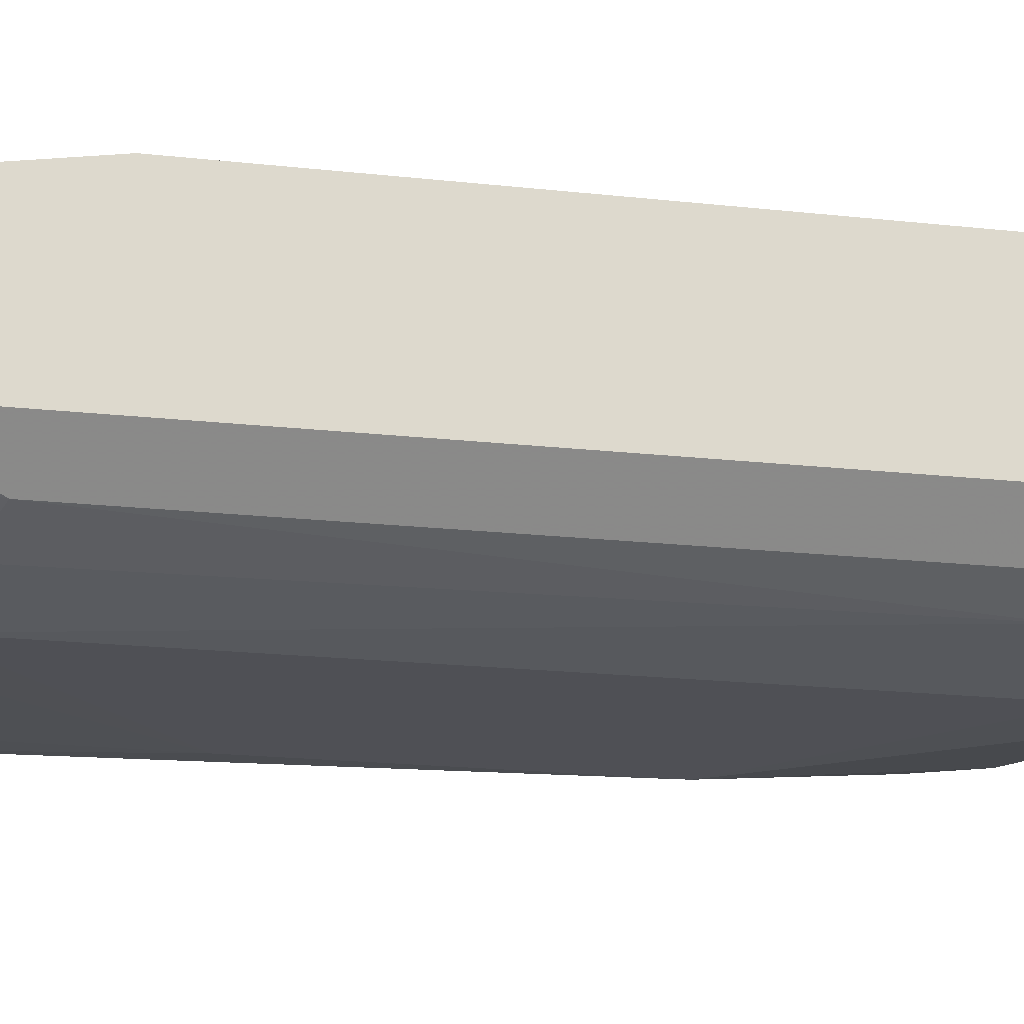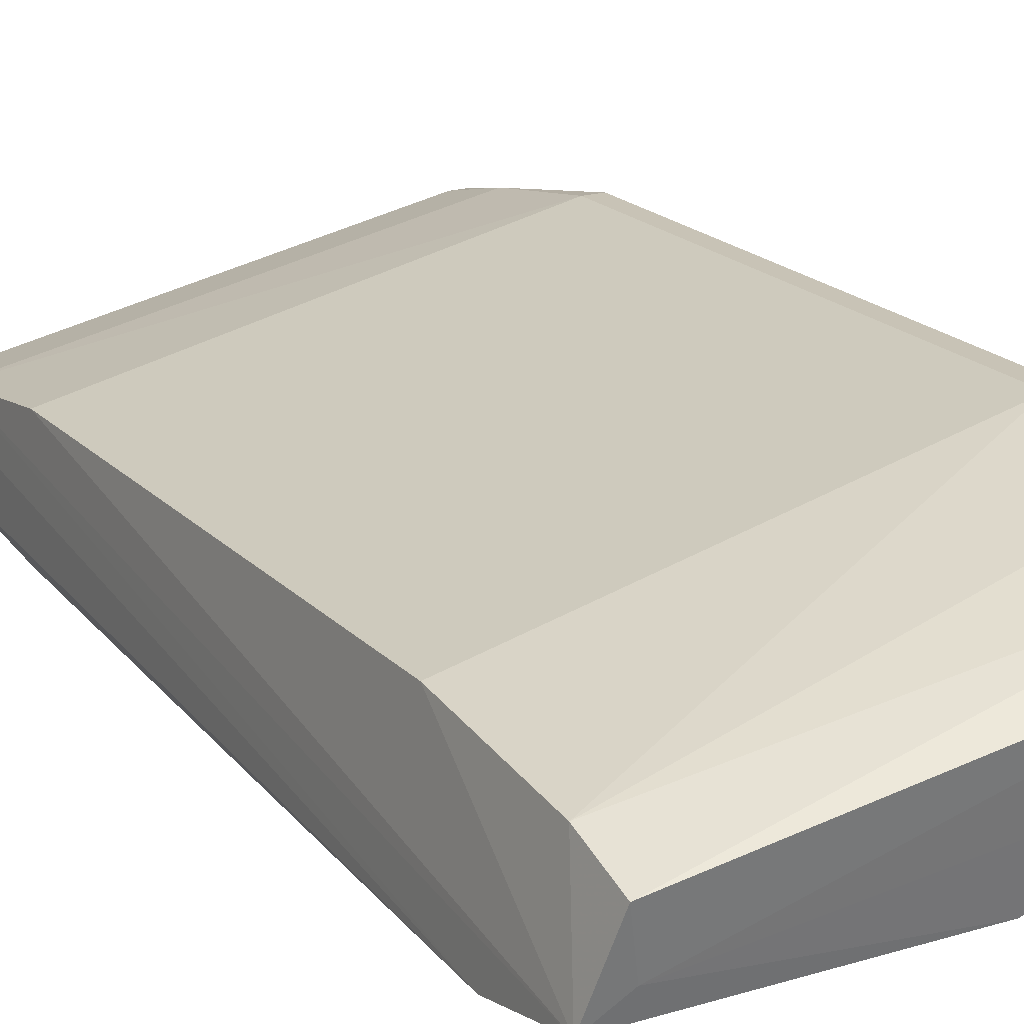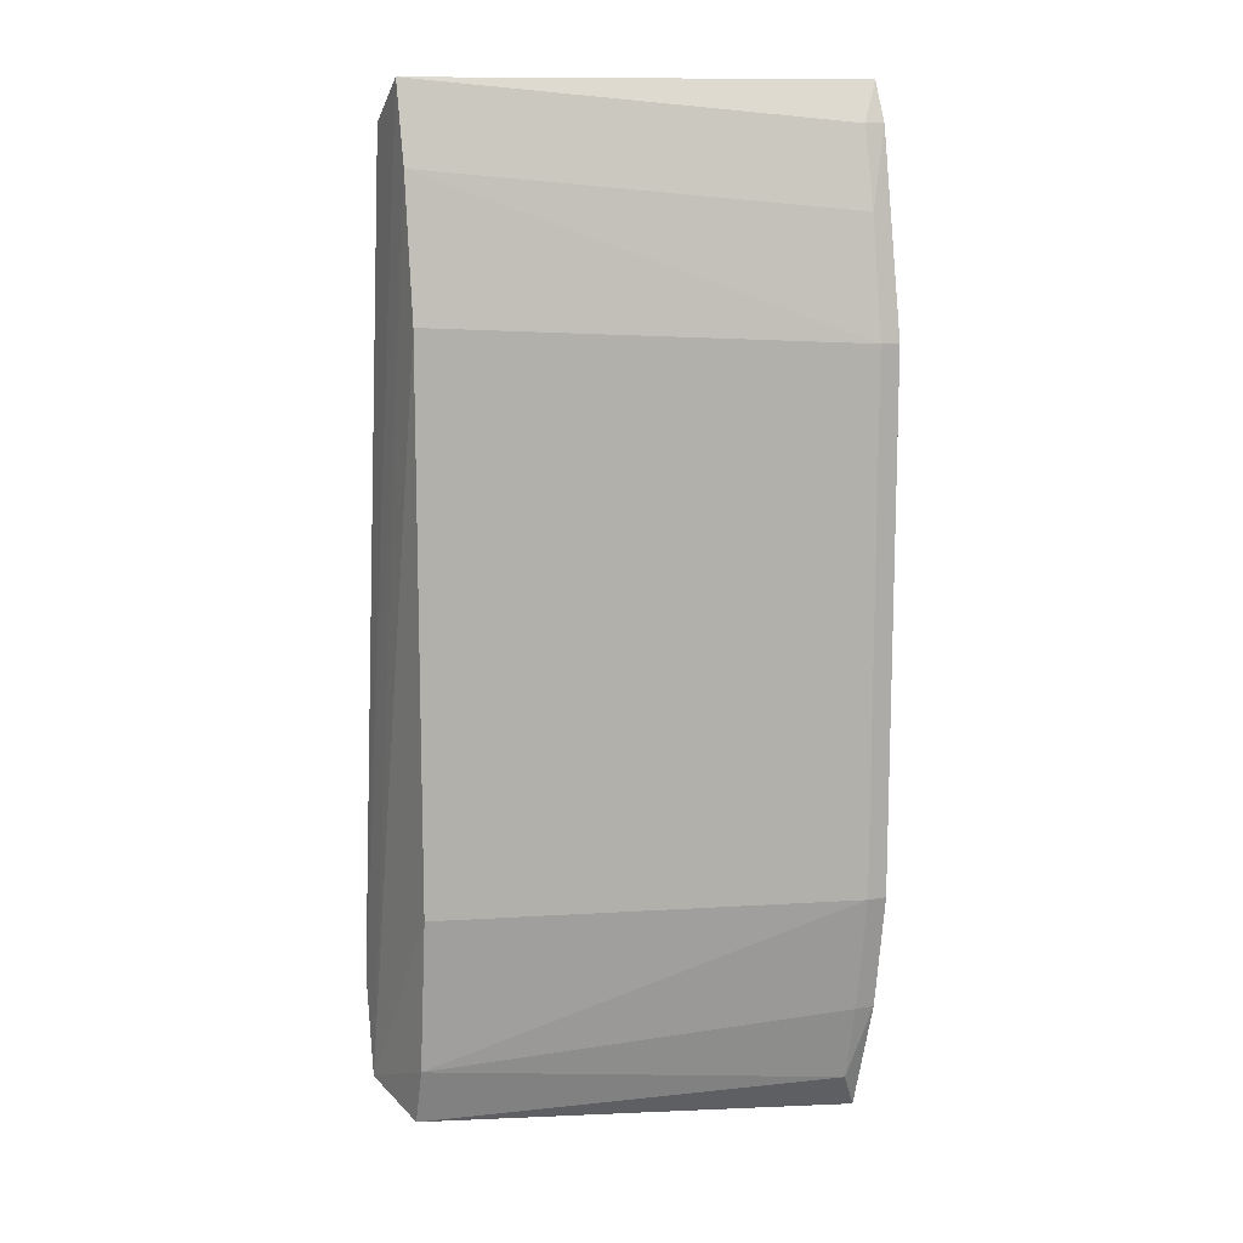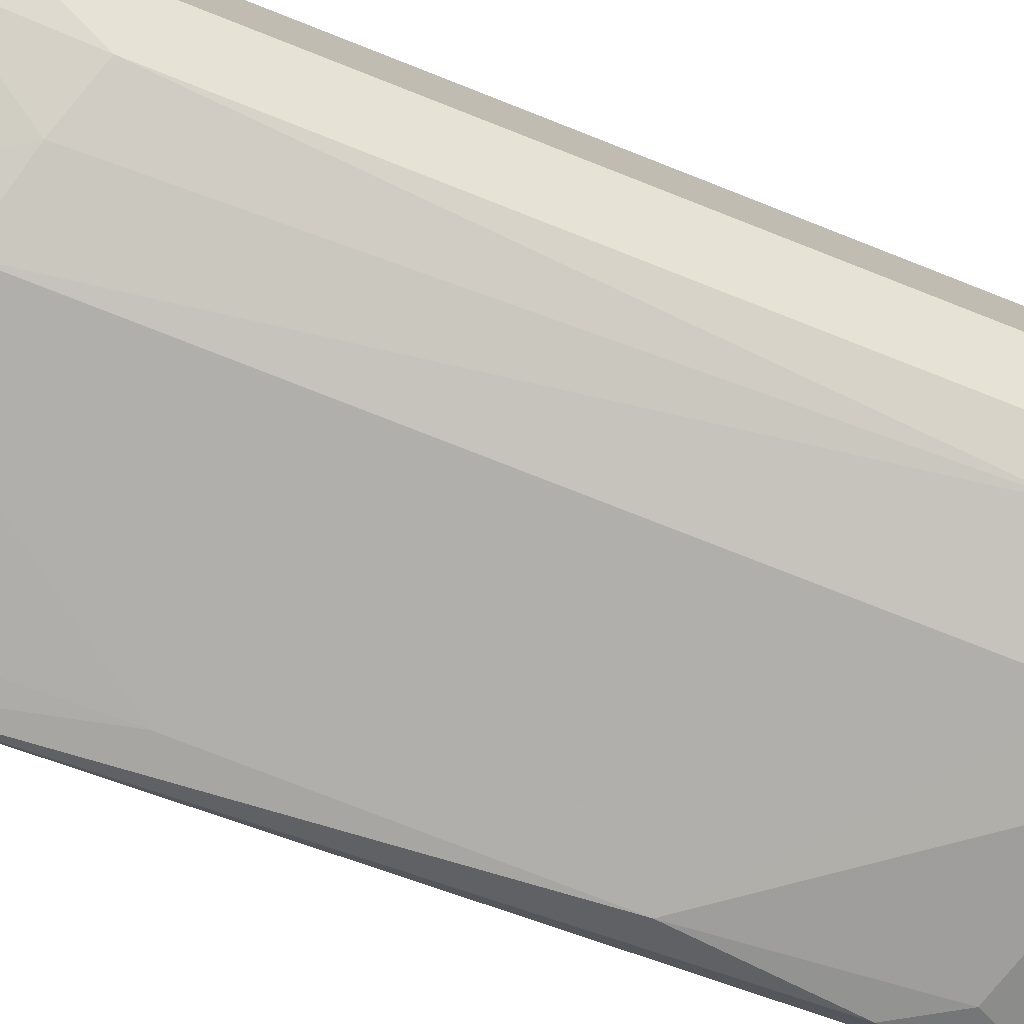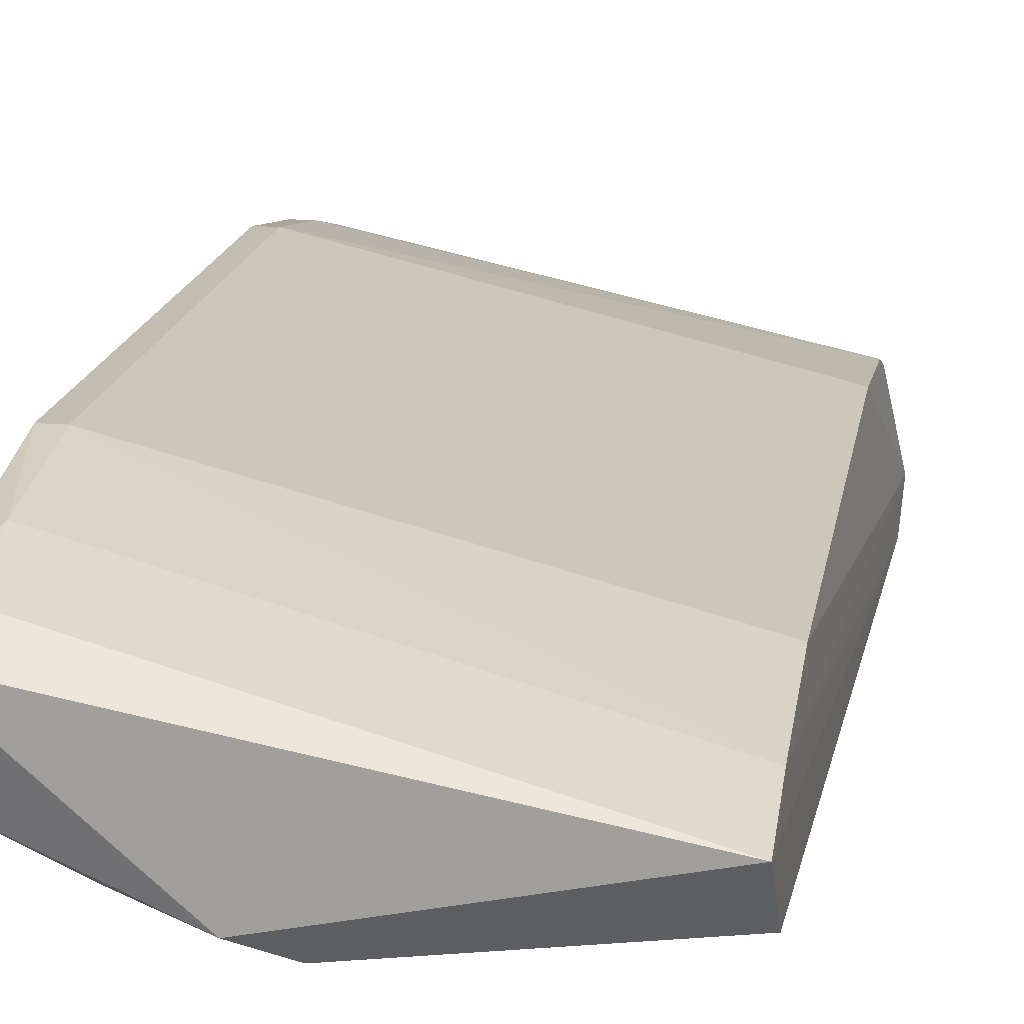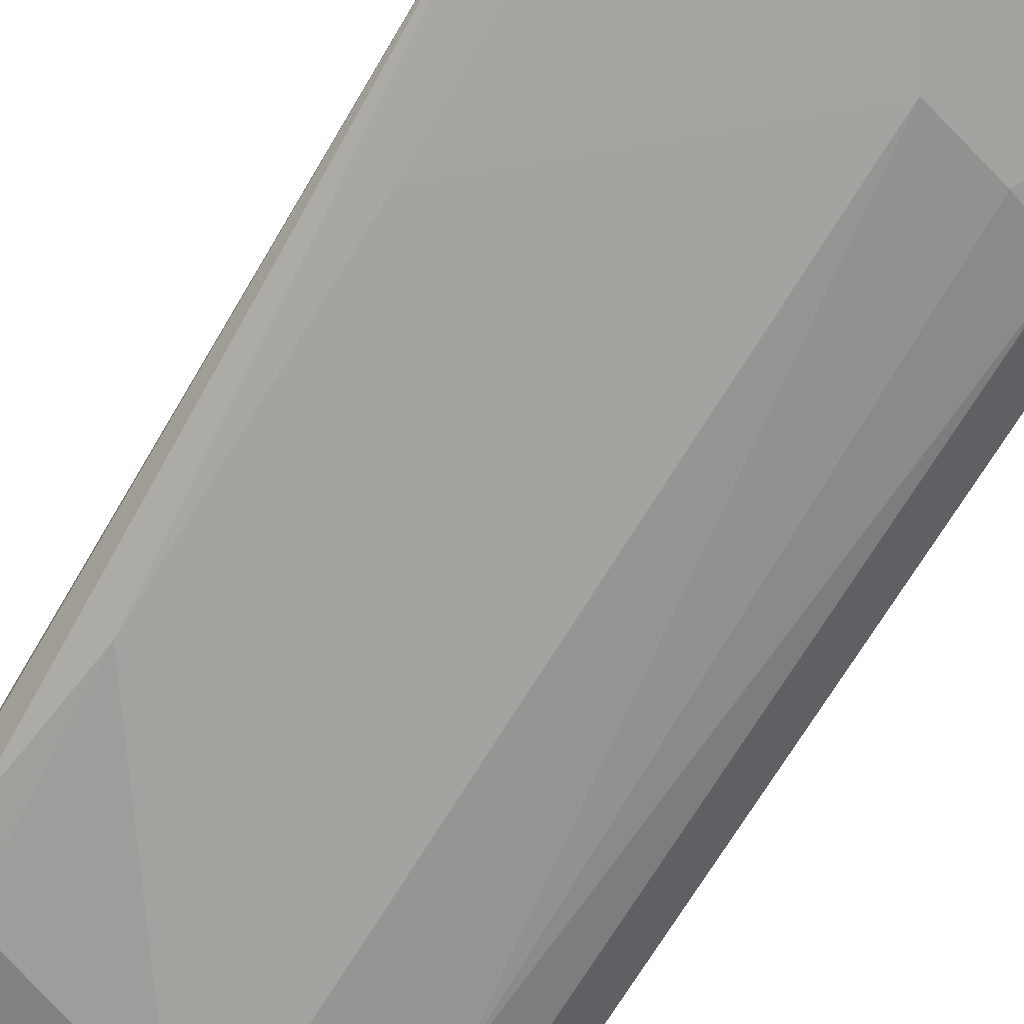
<metadata>
{"format":"obj","ext":"obj","renderer":"f3d","projection":"perspective","resolution":1024,"background":"white","views":[{"elev":-18.6,"azim":77.7,"up":"+Z"},{"elev":19.4,"azim":-29.5,"up":"+Z"},{"elev":11.9,"azim":-21.9,"up":"+Y"},{"elev":-77.6,"azim":68.6,"up":"+Z"},{"elev":16.7,"azim":-171.0,"up":"+Z"},{"elev":-73.1,"azim":-31.7,"up":"+Z"}]}
</metadata>
<code>
v 0.1565 0.2092 -0.264
v -0.05197 -0.2341 -0.2813
v 0.1467 -0.133 -0.1858
v -0.05863 0.2092 -0.2445
v 0.1369 -0.221 -0.2738
v 0.04889 0.2092 -0.3031
v 0.1565 0.2288 -0.2054
v -0.05863 -0.133 -0.2347
v -0.06845 -0.1818 -0.3031
v 0.1565 -0.2503 -0.2151
v -0.05974 0.2291 -0.2809
v 0.06844 -0.1818 -0.3031
v 0.1467 0.131 -0.1858
v 0.1173 0.1506 -0.2933
v -0.05863 -0.2405 -0.2542
v 0.07822 0.2484 -0.2836
v -0.04536 0.07987 -0.3047
v -0.05863 0.2484 -0.2542
v -0.05863 0.1408 -0.2347
v 0.1565 -0.2112 -0.264
v 0.06844 -0.2308 -0.2933
v 0.1369 -0.1623 -0.2836
v 0.1565 0.2484 -0.2151
v 0.1565 -0.1916 -0.1956
v -0.05863 -0.2112 -0.2445
v -0.06845 -0.2308 -0.2933
v -0.05427 0.1571 -0.2963
v 0.1467 -0.2308 -0.2054
v 0.1565 0.131 -0.1858
v -0.04886 -0.2112 -0.3031
v 0.1467 0.1897 -0.1956
v 0.1565 0.2386 -0.2542
v 0.1173 0.219 -0.2836
v 0.06844 0.1799 -0.3031
v 0.1565 -0.2405 -0.2542
v 0.1369 0.1604 -0.2836
v 0.1467 -0.1916 -0.1956
v 0.1076 -0.1721 -0.2933
v 0.05867 0.2386 -0.2933
v -0.03791 0.1845 -0.2968
v 0.04889 -0.2112 -0.3031
v -0.04524 -0.08167 -0.3046
v 0.1565 -0.133 -0.1858
v 0.1467 0.2288 -0.2054
f 31 7 44
f 1 7 10
f 8 3 13
f 2 10 15
f 9 4 18
f 11 9 18
f 13 4 19
f 8 13 19
f 1 10 20
f 1 20 22
f 20 5 22
f 7 1 23
f 16 18 23
f 10 7 24
f 3 8 25
f 4 9 26
f 2 15 26
f 19 4 26
f 8 19 26
f 21 2 26
f 15 25 26
f 25 8 26
f 9 11 27
f 17 9 27
f 15 10 28
f 10 24 28
f 25 15 28
f 13 3 29
f 24 7 29
f 26 9 30
f 21 26 30
f 4 13 31
f 18 4 31
f 13 29 31
f 29 7 31
f 23 1 32
f 16 23 32
f 32 1 33
f 16 32 33
f 14 12 34
f 17 6 34
f 12 17 34
f 33 14 34
f 6 33 34
f 10 2 35
f 20 10 35
f 5 20 35
f 2 21 35
f 21 5 35
f 1 22 36
f 22 14 36
f 33 1 36
f 14 33 36
f 24 3 37
f 3 25 37
f 28 24 37
f 25 28 37
f 12 14 38
f 5 21 38
f 22 5 38
f 14 22 38
f 6 11 39
f 11 18 39
f 18 16 39
f 33 6 39
f 16 33 39
f 11 6 40
f 6 17 40
f 27 11 40
f 17 27 40
f 21 30 41
f 12 38 41
f 38 21 41
f 9 17 42
f 17 12 42
f 30 9 42
f 12 41 42
f 41 30 42
f 3 24 43
f 29 3 43
f 24 29 43
f 7 23 44
f 23 18 44
f 18 31 44

</code>
